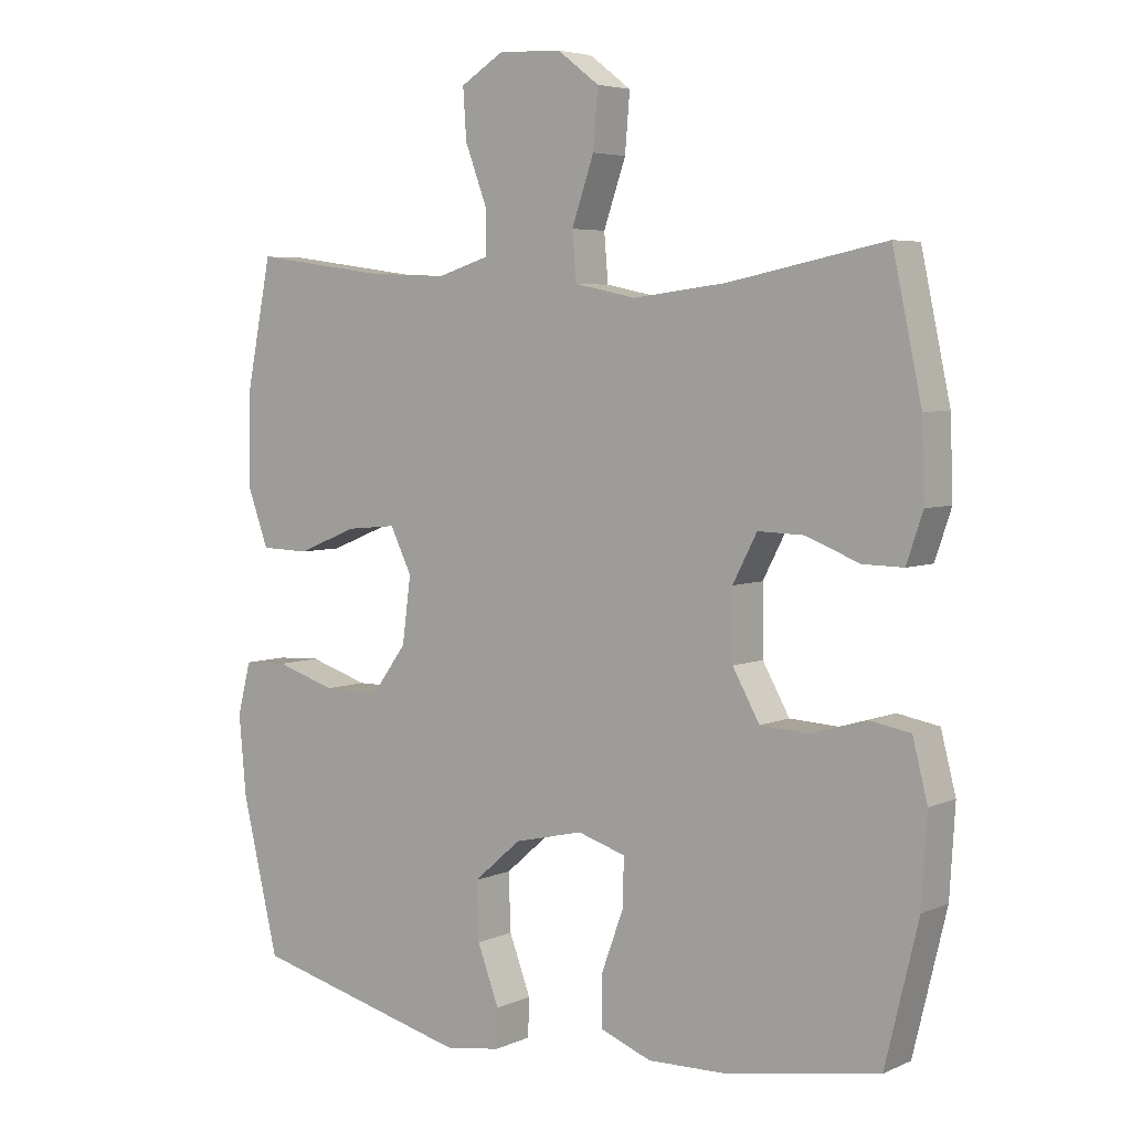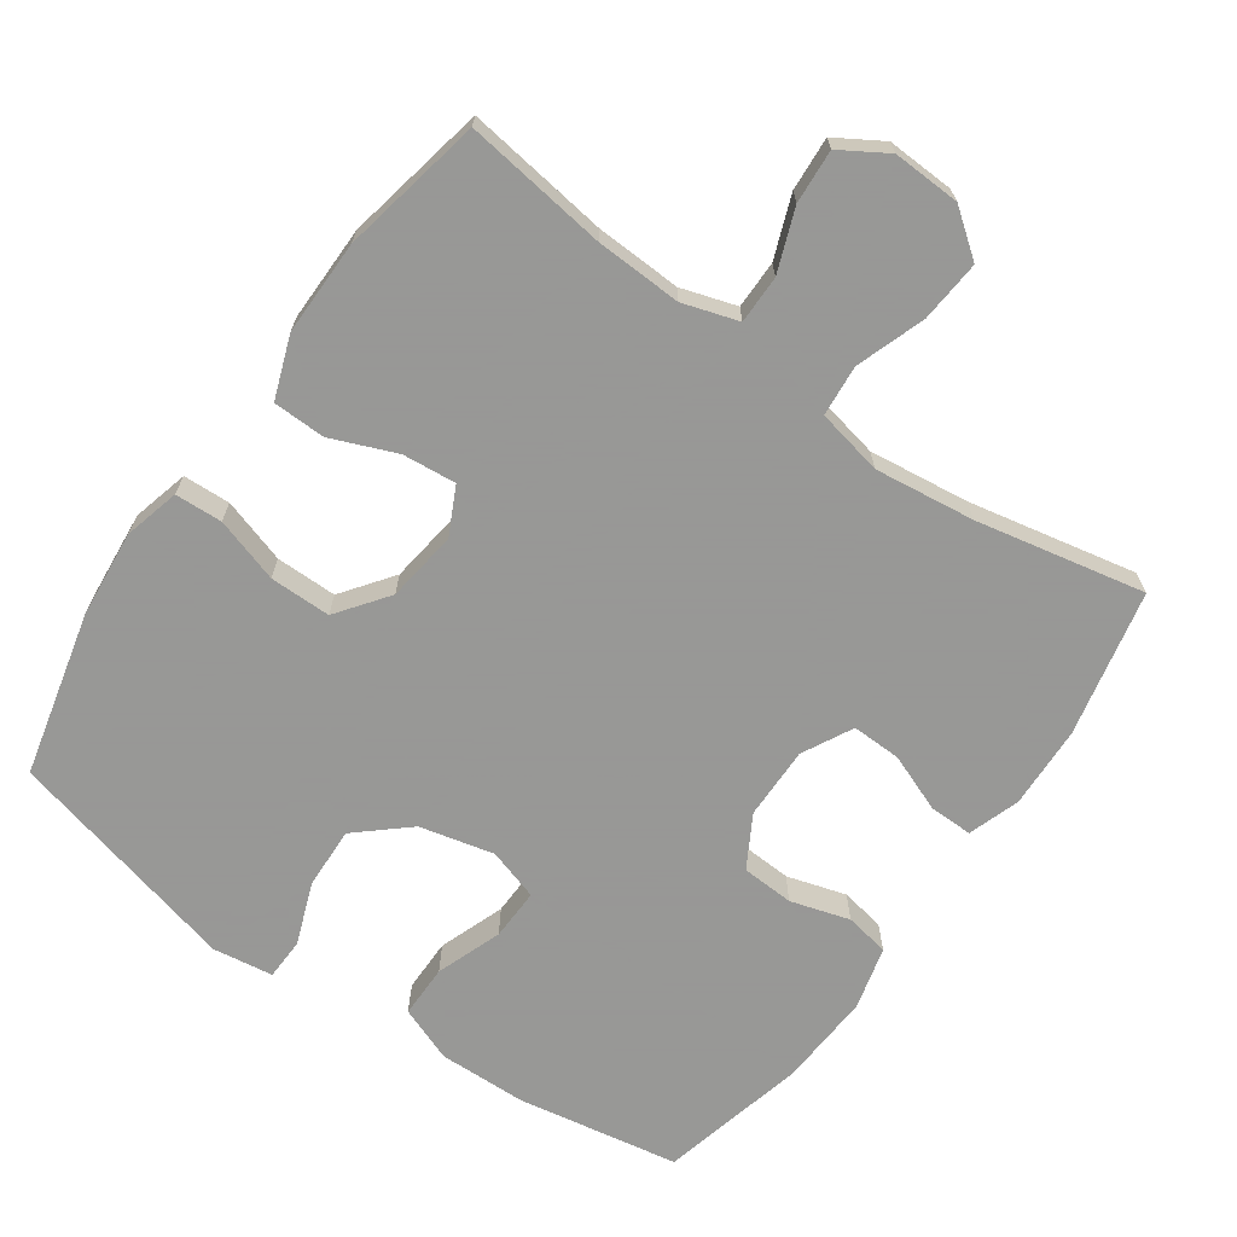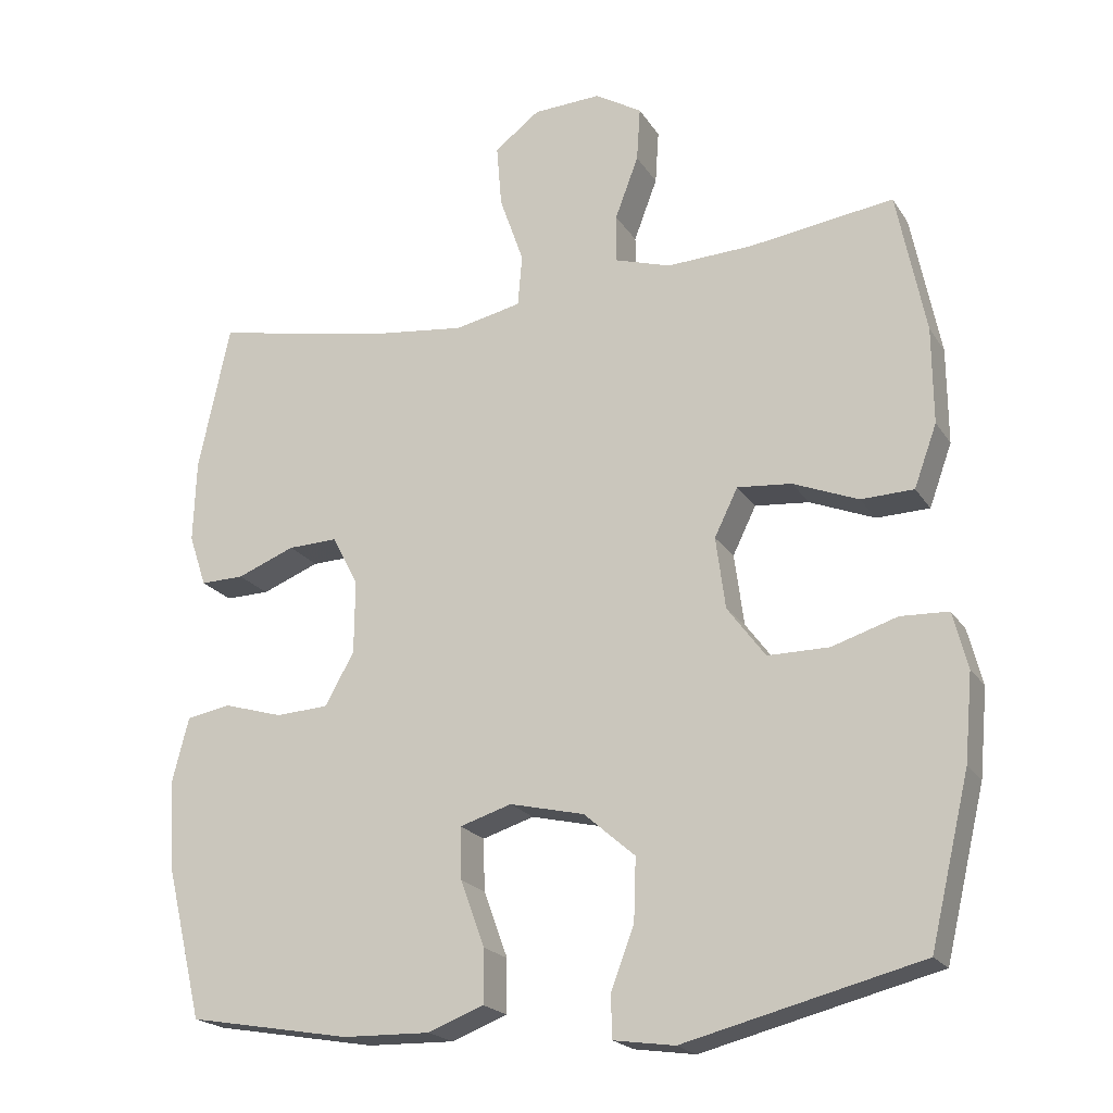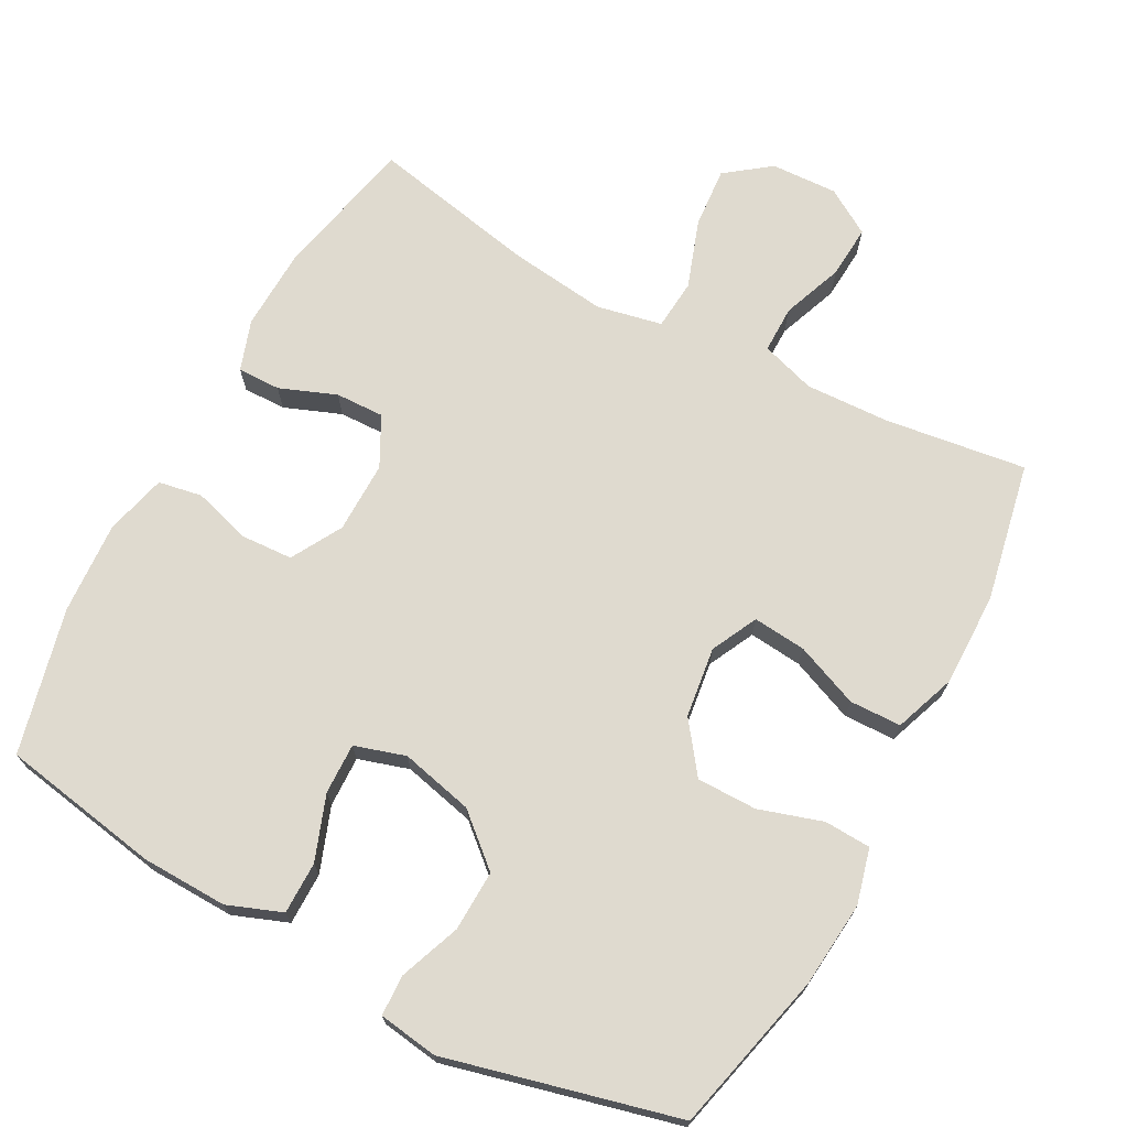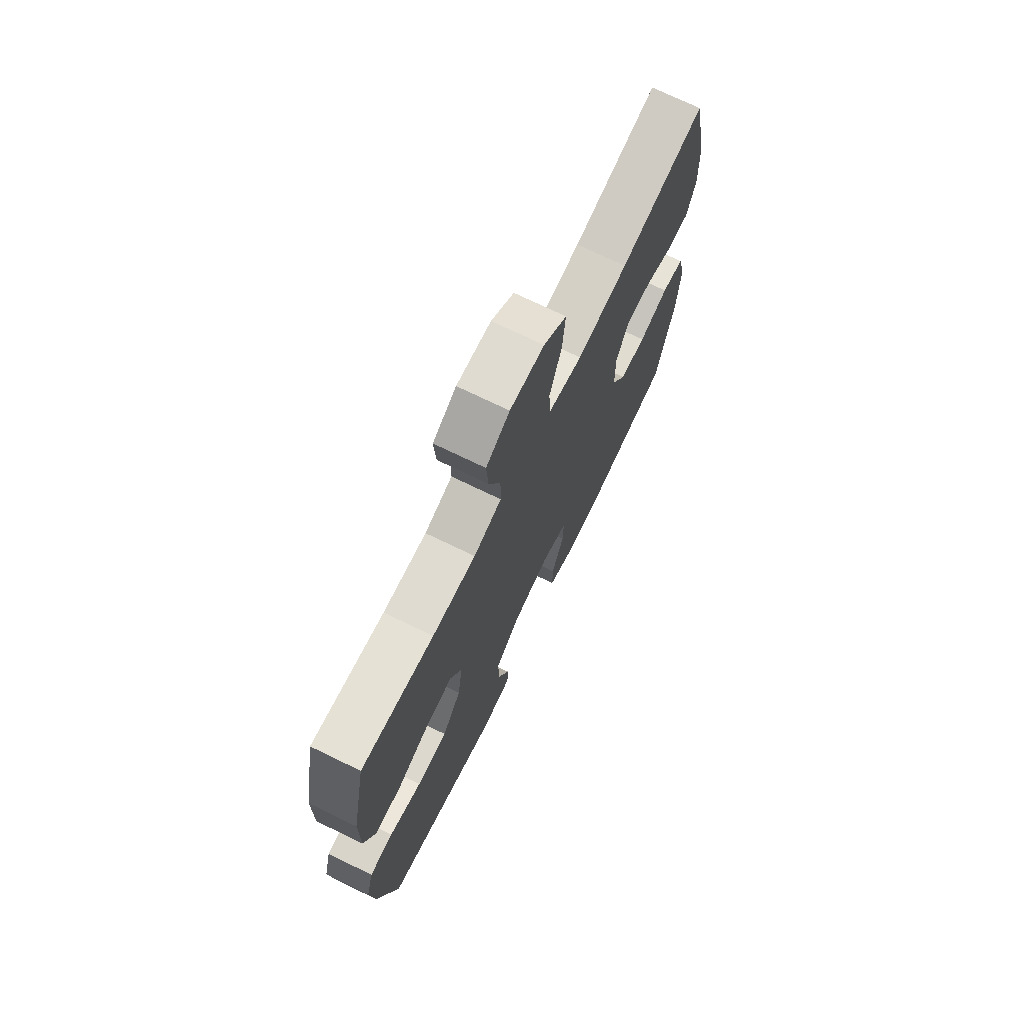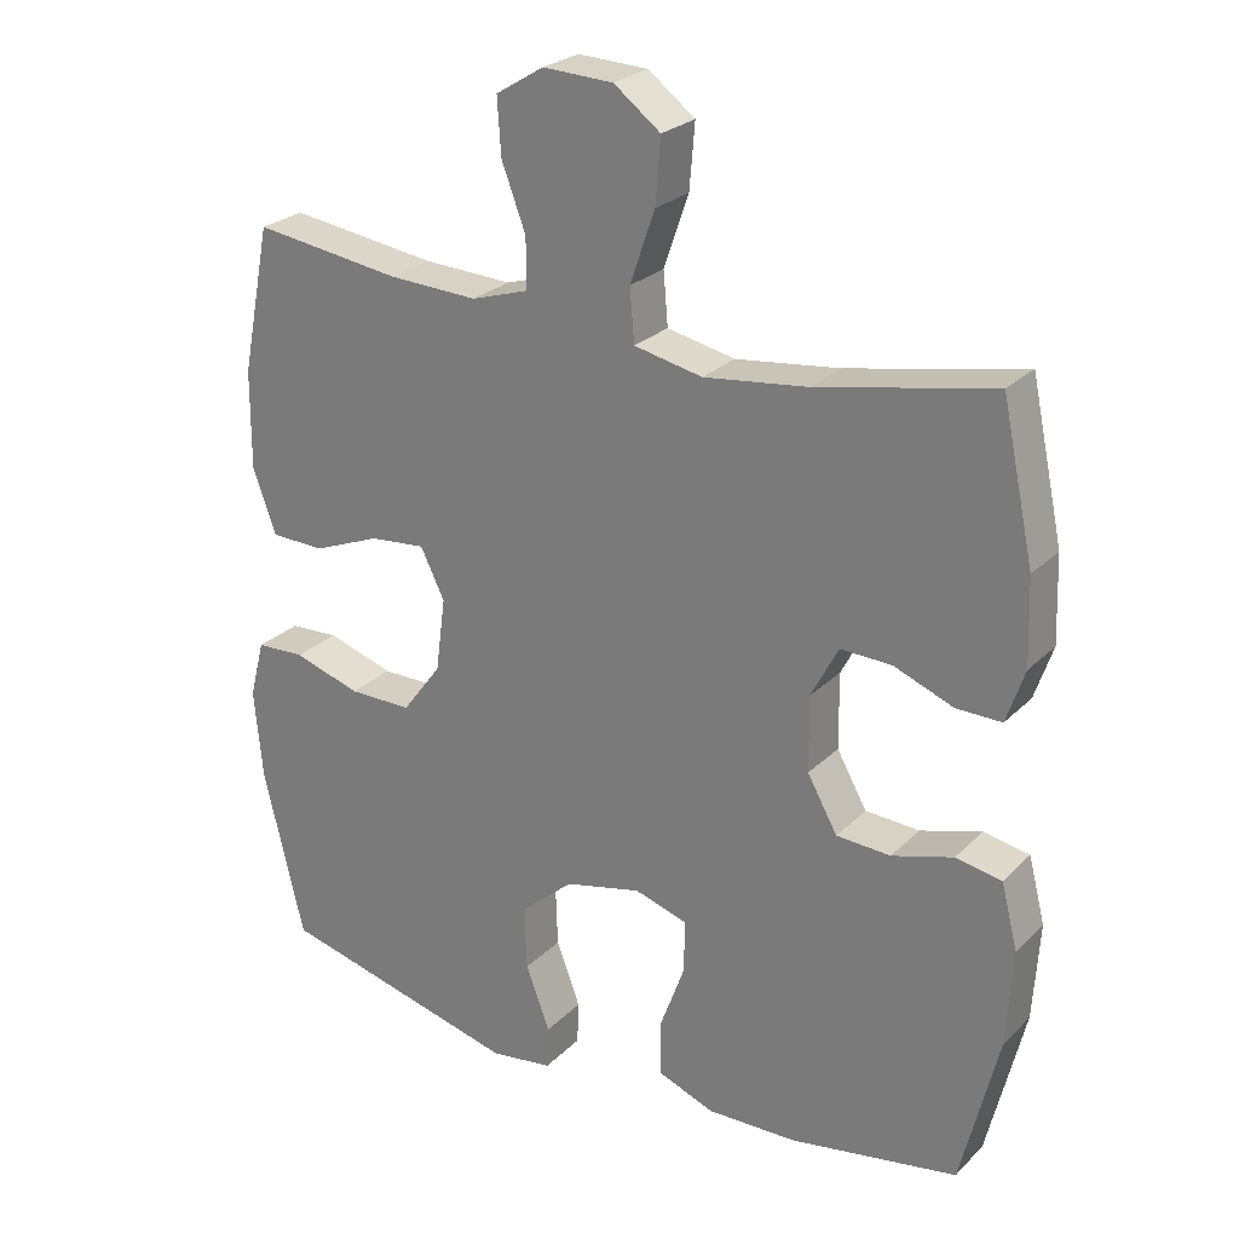
<metadata>
{"format":"obj","ext":"obj","renderer":"f3d","projection":"perspective","resolution":1024,"background":"white","views":[{"elev":5.0,"azim":36.7,"up":"+Z"},{"elev":-68.4,"azim":-35.1,"up":"+Y"},{"elev":-20.6,"azim":-156.3,"up":"+Z"},{"elev":70.9,"azim":-151.7,"up":"+Y"},{"elev":72.6,"azim":-64.1,"up":"+Z"},{"elev":25.5,"azim":33.5,"up":"+Z"}]}
</metadata>
<code>
v -0.5 0.07 0.5
v -0.303 0.07 0.473
v -0.185 0.07 0.468
v -0.109 0.07 0.492
v -0.109 0.07 0.558
v -0.141 0.07 0.643
v -0.146 0.07 0.717
v -0.082 0.07 0.756
v 0.011 0.07 0.752
v 0.073 0.07 0.705
v 0.066 0.07 0.62
v 0.033 0.07 0.525
v 0.039 0.07 0.455
v 0.13 0.07 0.436
v 0.268 0.07 0.453
v 0.5 0.07 0.5
v 0.543 0.07 0.299
v 0.547 0.07 0.186
v 0.523 0.07 0.115
v 0.463 0.07 0.116
v 0.384 0.07 0.147
v 0.316 0.07 0.149
v 0.28 0.07 0.08
v 0.281 0.07 -0.02
v 0.321 0.07 -0.091
v 0.393 0.07 -0.095
v 0.474 0.07 -0.071
v 0.535 0.07 -0.082
v 0.557 0.07 -0.168
v 0.549 0.07 -0.297
v 0.5 0.07 -0.5
v 0.277 0.07 -0.539
v 0.157 0.07 -0.542
v 0.081 0.07 -0.513
v 0.081 0.07 -0.44
v 0.114 0.07 -0.35
v 0.116 0.07 -0.279
v 0.045 0.07 -0.257
v -0.057 0.07 -0.281
v -0.127 0.07 -0.342
v -0.124 0.07 -0.427
v -0.092 0.07 -0.512
v -0.094 0.07 -0.569
v -0.177 0.07 -0.581
v -0.5 0.07 -0.5
v -0.554 0.07 -0.274
v -0.565 0.07 -0.155
v -0.545 0.07 -0.078
v -0.48 0.07 -0.075
v -0.391 0.07 -0.103
v -0.307 0.07 -0.103
v -0.255 0.07 -0.033
v -0.242 0.07 0.065
v -0.274 0.07 0.13
v -0.348 0.07 0.123
v -0.437 0.07 0.087
v -0.509 0.07 0.089
v -0.54 0.07 0.174
v -0.539 0.07 0.305
v -0.5 0 0.5
v -0.303 0 0.473
v -0.185 0 0.468
v -0.109 0 0.492
v -0.109 0 0.558
v -0.141 0 0.643
v -0.146 0 0.717
v -0.082 0 0.756
v 0.011 0 0.752
v 0.073 0 0.705
v 0.066 0 0.62
v 0.033 0 0.525
v 0.039 0 0.455
v 0.13 0 0.436
v 0.268 0 0.453
v 0.5 0 0.5
v 0.543 0 0.299
v 0.547 0 0.186
v 0.523 0 0.115
v 0.463 0 0.116
v 0.384 0 0.147
v 0.316 0 0.149
v 0.28 0 0.08
v 0.281 0 -0.02
v 0.321 0 -0.091
v 0.393 0 -0.095
v 0.474 0 -0.071
v 0.535 0 -0.082
v 0.557 0 -0.168
v 0.549 0 -0.297
v 0.5 0 -0.5
v 0.277 0 -0.539
v 0.157 0 -0.542
v 0.081 0 -0.513
v 0.081 0 -0.44
v 0.114 0 -0.35
v 0.116 0 -0.279
v 0.045 0 -0.257
v -0.057 0 -0.281
v -0.127 0 -0.342
v -0.124 0 -0.427
v -0.092 0 -0.512
v -0.094 0 -0.569
v -0.177 0 -0.581
v -0.5 0 -0.5
v -0.554 0 -0.274
v -0.565 0 -0.155
v -0.545 0 -0.078
v -0.48 0 -0.075
v -0.391 0 -0.103
v -0.307 0 -0.103
v -0.255 0 -0.033
v -0.242 0 0.065
v -0.274 0 0.13
v -0.348 0 0.123
v -0.437 0 0.087
v -0.509 0 0.089
v -0.54 0 0.174
v -0.539 0 0.305
f 58 59 1 2
f 55 56 57 58
f 54 55 58 2
f 53 54 2 3
f 52 53 3 4
f 47 48 49 50
f 47 50 51
f 46 47 51
f 45 46 51
f 44 45 51 52
f 41 42 43 44
f 40 41 44 52
f 33 34 35 36
f 33 36 37
f 32 33 37
f 31 32 37
f 30 31 37
f 29 30 37 38
f 26 27 28 29
f 25 26 29 38
f 18 19 20 21
f 18 21 22
f 15 16 17 18
f 14 15 18 22
f 13 14 22 23
f 9 10 11 12
f 9 12 13
f 8 9 13
f 5 6 7 8
f 4 5 8 13
f 39 40 52 4
f 24 25 38 39
f 23 24 39
f 4 13 23 39
f 61 60 118 117
f 117 116 115 114
f 61 117 114 113
f 62 61 113 112
f 63 62 112 111
f 109 108 107 106
f 110 109 106
f 110 106 105
f 110 105 104
f 111 110 104 103
f 103 102 101 100
f 111 103 100 99
f 95 94 93 92
f 96 95 92
f 96 92 91
f 96 91 90
f 96 90 89
f 97 96 89 88
f 88 87 86 85
f 97 88 85 84
f 80 79 78 77
f 81 80 77
f 77 76 75 74
f 81 77 74 73
f 82 81 73 72
f 71 70 69 68
f 72 71 68
f 72 68 67
f 67 66 65 64
f 72 67 64 63
f 63 111 99 98
f 98 97 84 83
f 98 83 82
f 98 82 72 63
f 1 60 61 2
f 2 61 62 3
f 3 62 63 4
f 4 63 64 5
f 5 64 65 6
f 6 65 66 7
f 7 66 67 8
f 8 67 68 9
f 9 68 69 10
f 10 69 70 11
f 11 70 71 12
f 12 71 72 13
f 13 72 73 14
f 14 73 74 15
f 15 74 75 16
f 16 75 76 17
f 17 76 77 18
f 18 77 78 19
f 19 78 79 20
f 20 79 80 21
f 21 80 81 22
f 22 81 82 23
f 23 82 83 24
f 24 83 84 25
f 25 84 85 26
f 26 85 86 27
f 27 86 87 28
f 28 87 88 29
f 29 88 89 30
f 30 89 90 31
f 31 90 91 32
f 32 91 92 33
f 33 92 93 34
f 34 93 94 35
f 35 94 95 36
f 36 95 96 37
f 37 96 97 38
f 38 97 98 39
f 39 98 99 40
f 40 99 100 41
f 41 100 101 42
f 42 101 102 43
f 43 102 103 44
f 44 103 104 45
f 45 104 105 46
f 46 105 106 47
f 47 106 107 48
f 48 107 108 49
f 49 108 109 50
f 50 109 110 51
f 51 110 111 52
f 52 111 112 53
f 53 112 113 54
f 54 113 114 55
f 55 114 115 56
f 56 115 116 57
f 57 116 117 58
f 58 117 118 59
f 59 118 60 1

</code>
